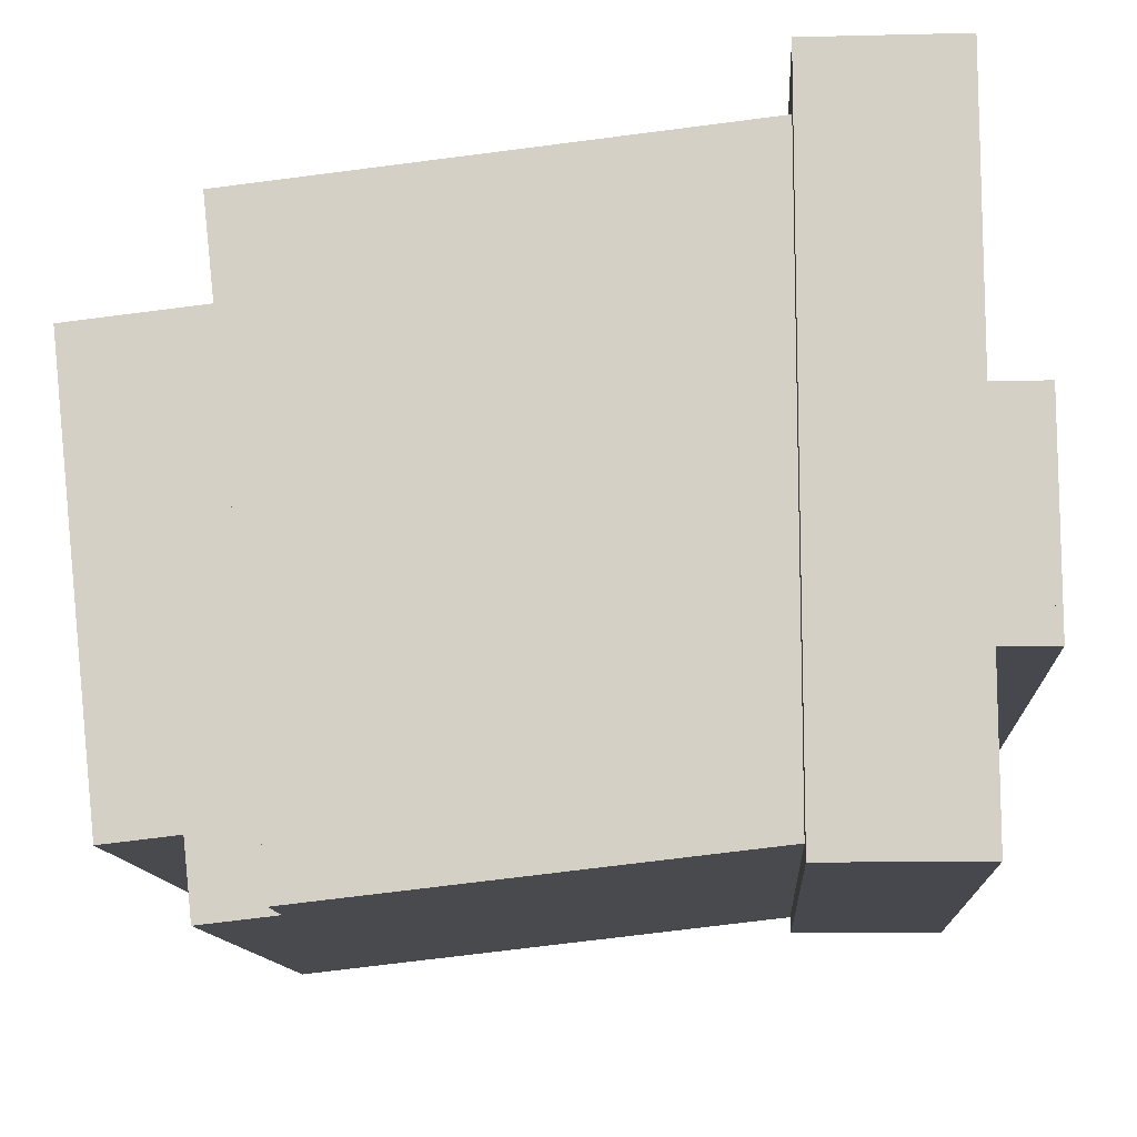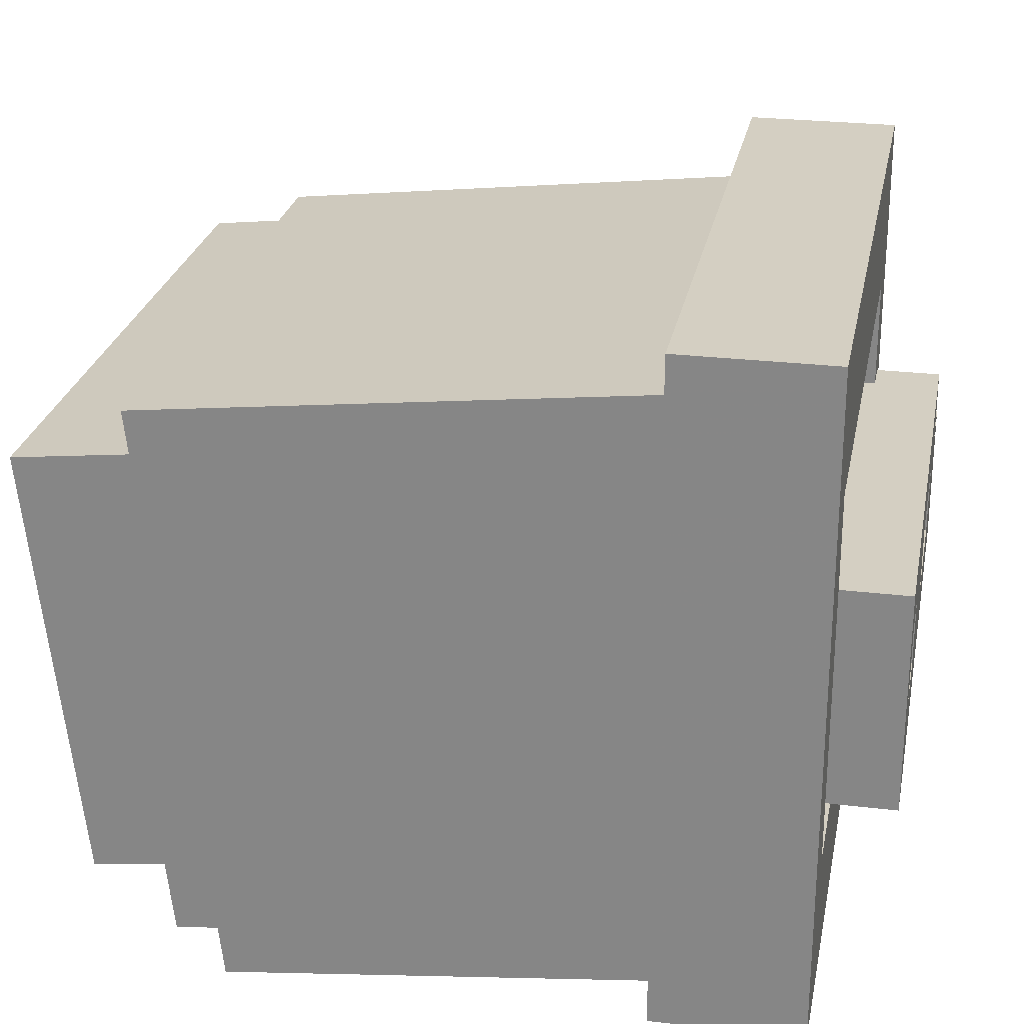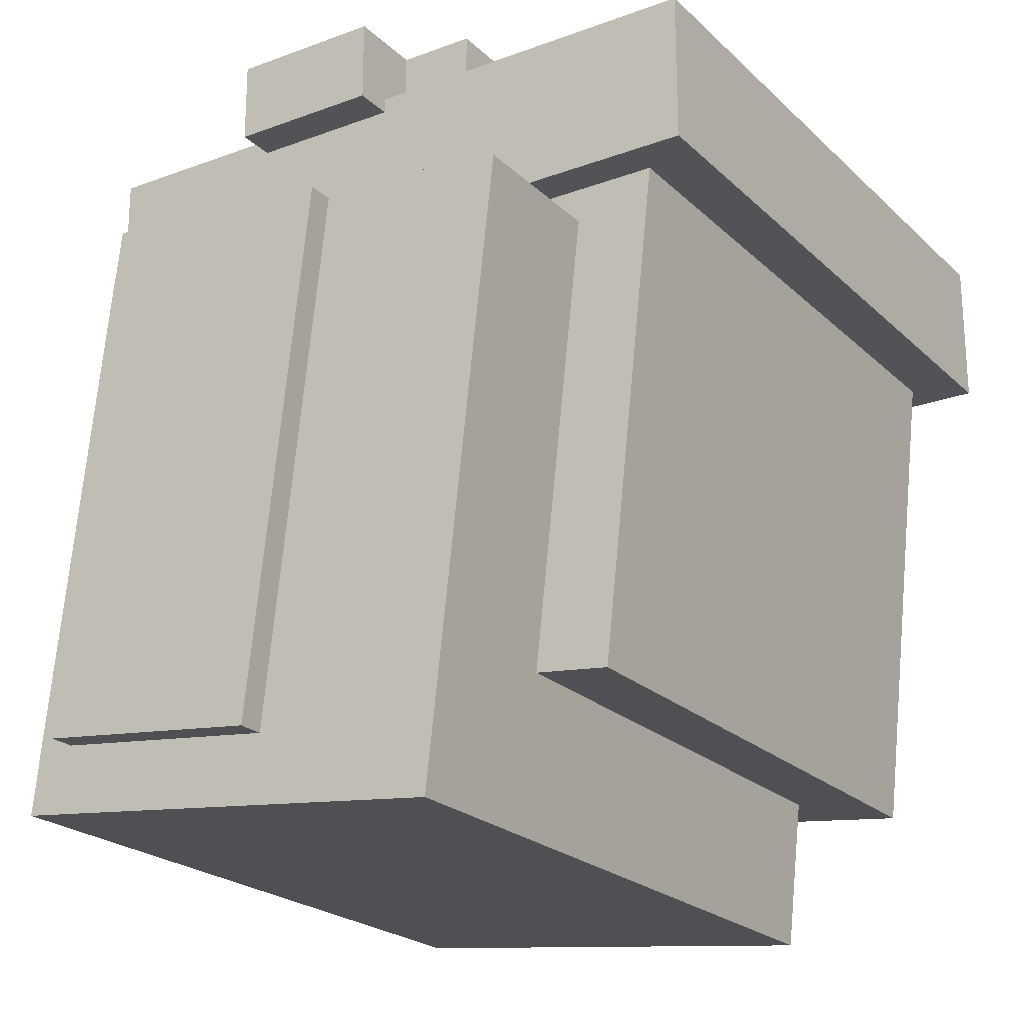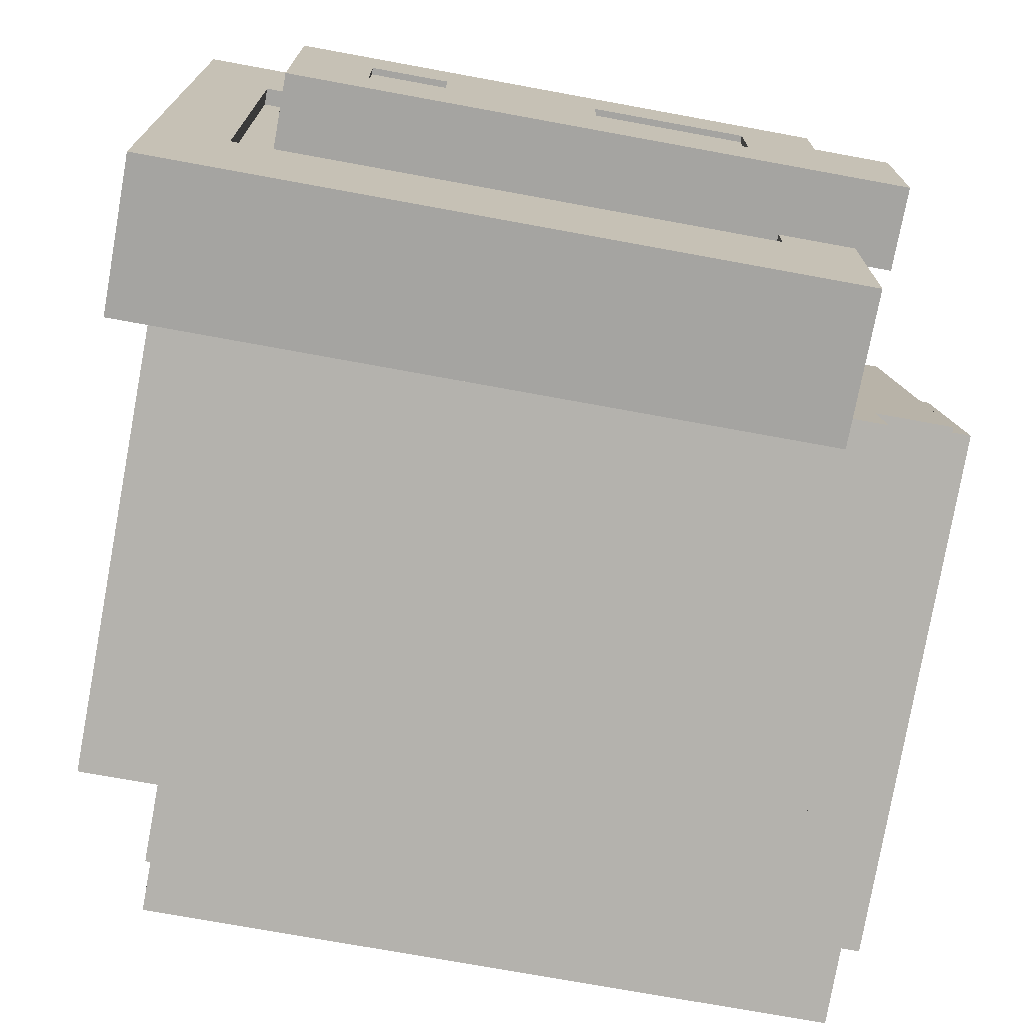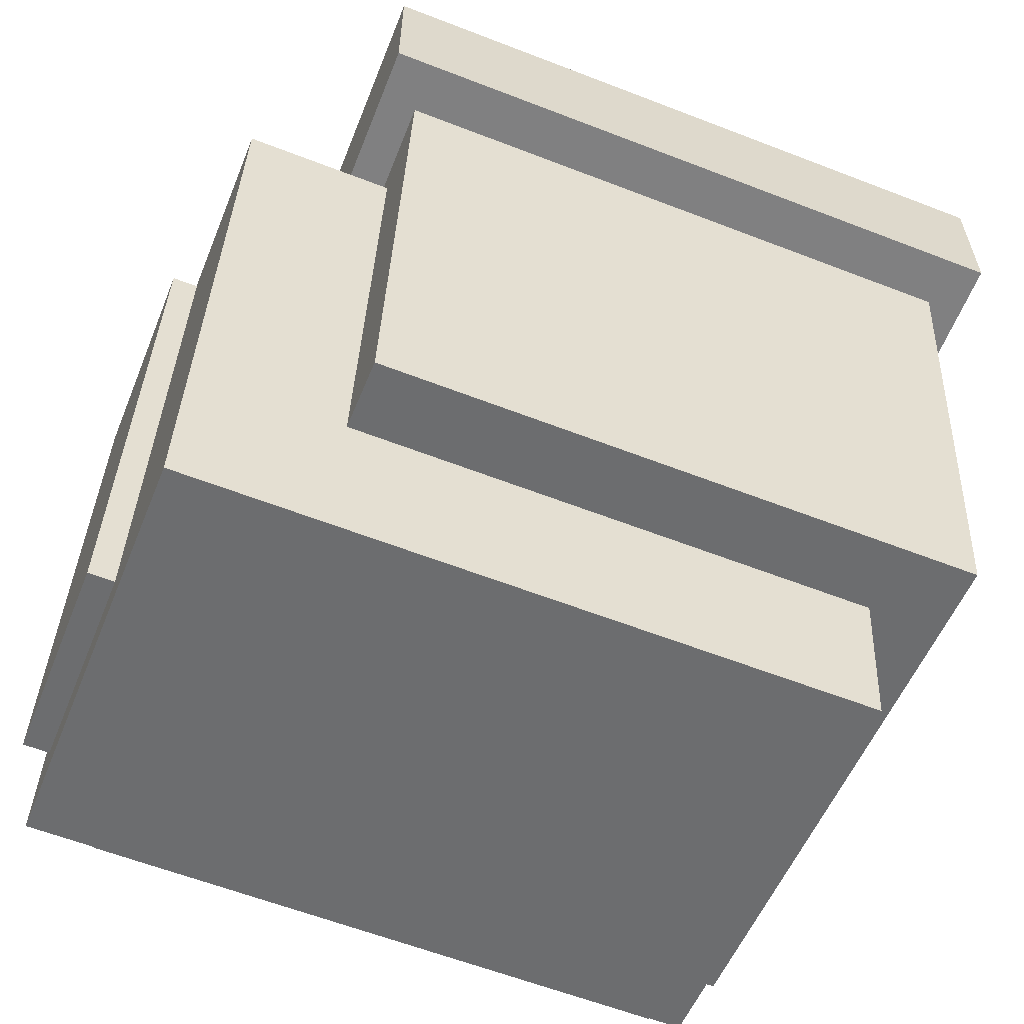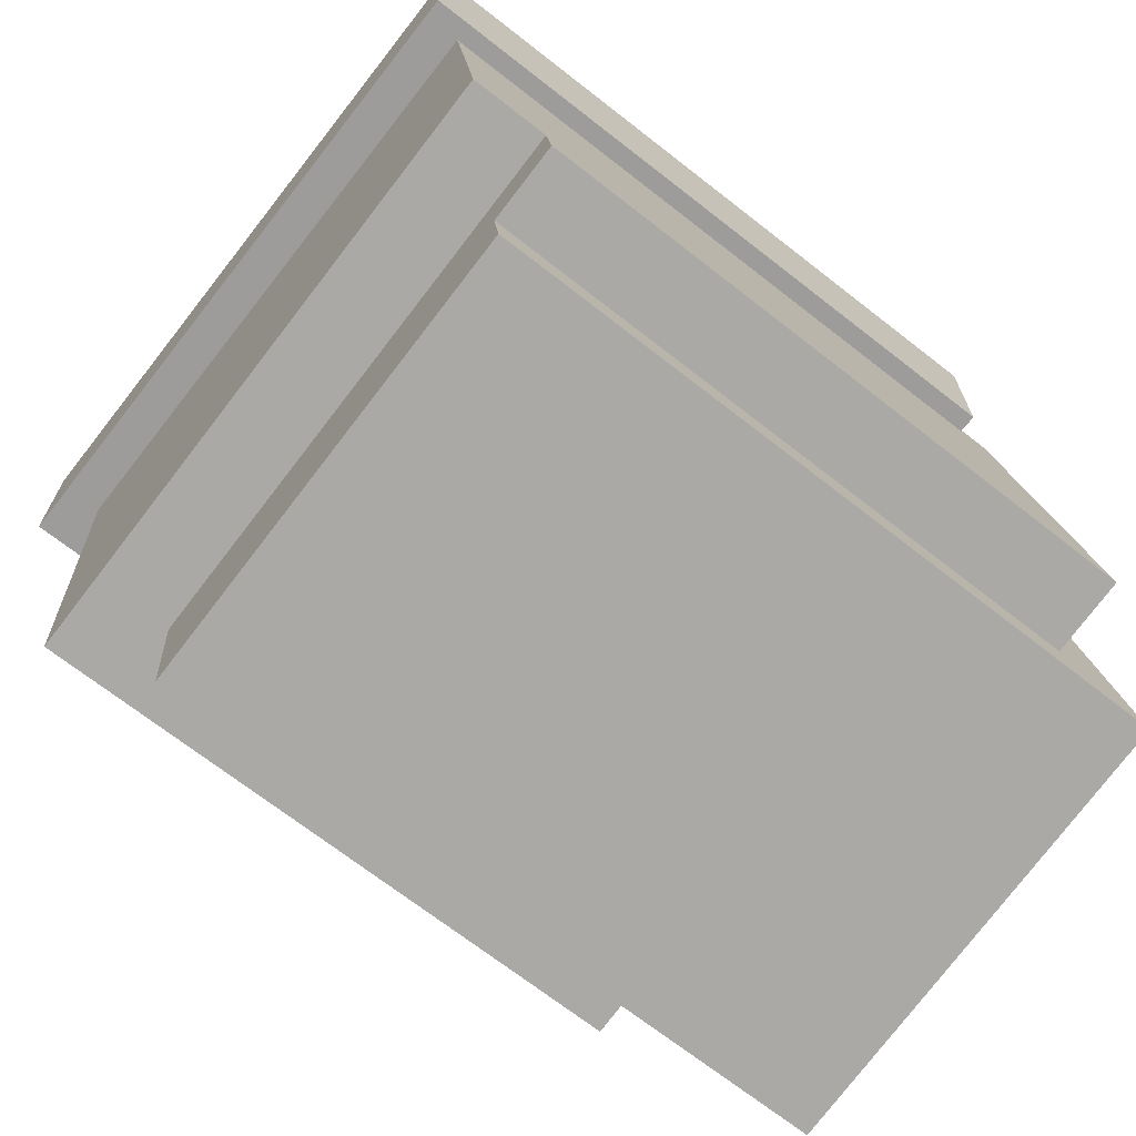
<metadata>
{"format":"obj","ext":"obj","renderer":"f3d","projection":"perspective","resolution":1024,"background":"white","views":[{"elev":-11.9,"azim":-86.6,"up":"+Y"},{"elev":25.7,"azim":-79.1,"up":"+Y"},{"elev":-22.2,"azim":122.7,"up":"+Z"},{"elev":-73.2,"azim":-10.4,"up":"+Y"},{"elev":-60.1,"azim":158.3,"up":"+Z"},{"elev":-70.1,"azim":-38.0,"up":"+Z"}]}
</metadata>
<code>
g Model
v -9 19 4.5
v 9 19 4.5
v 9 1 4.5
v -9 1 4.5
f 1 2 3 4
v -8 1.797 7.128
v 8 1.797 7.128
v 8 17.7 5.349
v -8 17.7 5.349
f 5 6 7 8
v -8 1.797 7.128
v -8 17.7 5.349
v -8 16.14 -8.564
v -8 0.241 -6.785
f 9 10 11 12
v -6 0.01863 -8.773
v 10 0.01863 -8.773
v 10 1.575 5.141
v -6 1.575 5.141
f 13 14 15 16
v -8 17.7 5.349
v 8 17.7 5.349
v 8 16.14 -8.564
v -8 16.14 -8.564
f 17 18 19 20
v -6 13.71 -12.32
v 12 13.71 -12.32
v 12 1.784 -10.98
v -6 1.784 -10.98
f 21 22 23 24
v 12 1.784 -10.98
v 12 13.71 -12.32
v 12 15.49 3.584
v 12 3.563 4.918
f 25 26 27 28
v -7 16 6.045
v 7 16 6.045
v 7 4 6.045
v -7 4 6.045
f 29 30 31 32
v -7 4 8.045
v 7 4 8.045
v 7 16 8.045
v -7 16 8.045
f 33 34 35 36
v -7 5 6.5
v 7 5 6.5
v 7 15 6.5
v -7 15 6.5
f 37 38 39 40
v -3.299 8.935 -10.02
v 12.7 8.935 -10.02
v 12.7 2.972 -9.356
v -3.299 2.972 -9.356
f 41 42 43 44
v 12.7 2.972 -9.356
v 12.7 8.935 -10.02
v 12.7 10.49 3.891
v 12.7 4.529 4.558
f 45 46 47 48
v 8.701 4.529 4.558
v 8.701 10.49 3.891
v 8.701 9.157 -8.035
v 8.701 3.194 -7.368
f 49 50 51 52
v -3.299 3.194 -7.368
v 8.701 3.194 -7.368
v 8.701 9.157 -8.035
v -3.299 9.157 -8.035
f 53 54 55 56
v -6 14.15 -8.342
v 12 14.15 -8.342
v 12 13.71 -12.32
v -6 13.71 -12.32
f 57 58 59 60
v -9 1 8.5
v -9 19 8.5
v -9 19 4.5
v -9 1 4.5
f 61 62 63 64
v 9 1 4.5
v 9 19 4.5
v 9 19 8.5
v 9 1 8.5
f 65 66 67 68
v -9 1 4.5
v 9 1 4.5
v 9 1 8.5
v -9 1 8.5
f 69 70 71 72
v -9 19 8.5
v 9 19 8.5
v 9 19 4.5
v -9 19 4.5
f 73 74 75 76
v -9 1 8.5
v 9 1 8.5
v 9 5 8.5
v -9 5 8.5
f 77 78 79 80
v -9 15 8.5
v 9 15 8.5
v 9 19 8.5
v -9 19 8.5
f 81 82 83 84
v -5.976 10 8.101
v 10.02 10 8.101
v 10.02 6 8.101
v -5.976 6 8.101
f 85 86 87 88
v -5.976 6 10.1
v 10.02 6 10.1
v 10.02 10 10.1
v -5.976 10 10.1
f 89 90 91 92
v 8.701 2.972 -9.356
v 12.7 2.972 -9.356
v 12.7 4.529 4.558
v 8.701 4.529 4.558
f 93 94 95 96
v 8.701 10.49 3.891
v 12.7 10.49 3.891
v 12.7 8.935 -10.02
v 8.701 8.935 -10.02
f 97 98 99 100
v -6 2.229 -7.007
v -6 14.15 -8.342
v -6 13.71 -12.32
v -6 1.784 -10.98
f 101 102 103 104
v 8 15.49 3.584
v 12 15.49 3.584
v 12 14.15 -8.342
v 8 14.15 -8.342
f 105 106 107 108
v 8 3.563 4.918
v 12 3.563 4.918
v 12 15.49 3.584
v 8 15.49 3.584
f 109 110 111 112
v -6 1.784 -10.98
v 12 1.784 -10.98
v 12 2.006 -8.995
v -6 2.006 -8.995
f 113 114 115 116
v -5.976 6 8.101
v 10.02 6 8.101
v 10.02 6 10.1
v -5.976 6 10.1
f 117 118 119 120
v -5.976 6 8.27
v 10.02 6 8.27
v 10.02 6 10.27
v -5.976 6 10.27
f 121 122 123 124
v -5.976 8 8.27
v 10.02 8 8.27
v 10.02 6 8.27
v -5.976 6 8.27
f 125 126 127 128
v -5.976 6 10.27
v 10.02 6 10.27
v 10.02 8 10.27
v -5.976 8 10.27
f 129 130 131 132
v 8 1.575 5.141
v 8 17.48 3.362
v 8 17.7 5.349
v 8 1.797 7.128
f 133 134 135 136
v -8 1.575 5.141
v 8 1.575 5.141
v 8 1.797 7.128
v -8 1.797 7.128
f 137 138 139 140
v -6 2.006 -8.995
v 10 2.006 -8.995
v 10 0.01863 -8.773
v -6 0.01863 -8.773
f 141 142 143 144
v -8 16.14 -8.564
v -6 16.14 -8.564
v -6 0.241 -6.785
v -8 0.241 -6.785
f 145 146 147 148
v -5.976 12 10.1
v 8.024 12 10.1
v 8.024 12 8.101
v -5.976 12 8.101
f 149 150 151 152
v -5.976 12 8.101
v 8.024 12 8.101
v 8.024 10 8.101
v -5.976 10 8.101
f 153 154 155 156
v -5.976 10 10.1
v 8.024 10 10.1
v 8.024 12 10.1
v -5.976 12 10.1
f 157 158 159 160
v -5.976 12 10.27
v 8.024 12 10.27
v 8.024 12 8.27
v -5.976 12 8.27
f 161 162 163 164
v -5.976 12 8.27
v 8.024 12 8.27
v 8.024 10 8.27
v -5.976 10 8.27
f 165 166 167 168
v -5.976 10 10.27
v 8.024 10 10.27
v 8.024 12 10.27
v -5.976 12 10.27
f 169 170 171 172
v -7 4 6.045
v 7 4 6.045
v 7 4 8.045
v -7 4 8.045
f 173 174 175 176
v -7 16 8.045
v 7 16 8.045
v 7 16 6.045
v -7 16 6.045
f 177 178 179 180
v 10 0.01863 -8.773
v 10 2.006 -8.995
v 10 3.563 4.918
v 10 1.575 5.141
f 181 182 183 184
v 10 2.006 -8.995
v 12 2.006 -8.995
v 12 3.563 4.918
v 10 3.563 4.918
f 185 186 187 188
v -6 16.14 -8.564
v 8 16.14 -8.564
v 8 14.15 -8.342
v -6 14.15 -8.342
f 189 190 191 192
v -7 15 6.5
v 7 15 6.5
v 7 15 8.5
v -7 15 8.5
f 193 194 195 196
v -7 5 8.5
v 7 5 8.5
v 7 5 6.5
v -7 5 6.5
f 197 198 199 200
v -7 4 8.045
v -7 16 8.045
v -7 16 6.045
v -7 4 6.045
f 201 202 203 204
v 7 4 6.045
v 7 16 6.045
v 7 16 8.045
v 7 4 8.045
f 205 206 207 208
v -3.299 2.972 -9.356
v 8.701 2.972 -9.356
v 8.701 3.194 -7.368
v -3.299 3.194 -7.368
f 209 210 211 212
v -3.299 9.157 -8.035
v 8.701 9.157 -8.035
v 8.701 8.935 -10.02
v -3.299 8.935 -10.02
f 213 214 215 216
v 8.701 4.529 4.558
v 12.7 4.529 4.558
v 12.7 10.49 3.891
v 8.701 10.49 3.891
f 217 218 219 220
v 8 14.15 -8.342
v 8 16.14 -8.564
v 8 17.48 3.362
v 8 15.49 3.584
f 221 222 223 224
v -8 0.241 -6.785
v -6 0.241 -6.785
v -6 1.575 5.141
v -8 1.575 5.141
f 225 226 227 228
v 7 5 8.5
v 7 15 8.5
v 7 15 6.5
v 7 5 6.5
f 229 230 231 232
v -7 5 6.5
v -7 15 6.5
v -7 15 8.5
v -7 5 8.5
f 233 234 235 236
v -9 5 8.5
v -7 5 8.5
v -7 15 8.5
v -9 15 8.5
f 237 238 239 240
v 7 5 8.5
v 9 5 8.5
v 9 15 8.5
v 7 15 8.5
f 241 242 243 244
v -5.976 6 10.1
v -5.976 12 10.1
v -5.976 12 8.101
v -5.976 6 8.101
f 245 246 247 248
v -5.976 6 10.27
v -5.976 12 10.27
v -5.976 12 8.27
v -5.976 6 8.27
f 249 250 251 252
v -3.299 3.194 -7.368
v -3.299 9.157 -8.035
v -3.299 8.935 -10.02
v -3.299 2.972 -9.356
f 253 254 255 256
v -4 2 6.2
v 2 2 6.2
v 2 2 8.2
v -4 2 8.2
f 257 258 259 260
v -4 4 8.2
v 2 4 8.2
v 2 4 6.2
v -4 4 6.2
f 261 262 263 264
v -4 4 6.2
v 2 4 6.2
v 2 2 6.2
v -4 2 6.2
f 265 266 267 268
v -4 2 8.2
v 2 2 8.2
v 2 4 8.2
v -4 4 8.2
f 269 270 271 272
v 10.02 6 8.101
v 10.02 10 8.101
v 10.02 10 10.1
v 10.02 6 10.1
f 273 274 275 276
v 10.02 6 8.27
v 10.02 10 8.27
v 10.02 10 10.27
v 10.02 6 10.27
f 277 278 279 280
v 2.024 10 8.27
v 6.024 10 8.27
v 6.024 10 10.27
v 2.024 10 10.27
f 281 282 283 284
v 2.024 8 10.27
v 6.024 8 10.27
v 6.024 8 8.27
v 2.024 8 8.27
f 285 286 287 288
v -1.976 10 8.27
v 2.024 10 8.27
v 2.024 8 8.27
v -1.976 8 8.27
f 289 290 291 292
v 6.024 10 8.27
v 10.02 10 8.27
v 10.02 8 8.27
v 6.024 8 8.27
f 293 294 295 296
v -1.976 8 10.27
v 2.024 8 10.27
v 2.024 10 10.27
v -1.976 10 10.27
f 297 298 299 300
v 6.024 8 10.27
v 10.02 8 10.27
v 10.02 10 10.27
v 6.024 10 10.27
f 301 302 303 304
v 8.024 10 8.101
v 8.024 12 8.101
v 8.024 12 10.1
v 8.024 10 10.1
f 305 306 307 308
v 8.024 10 10.1
v 10.02 10 10.1
v 10.02 10 8.101
v 8.024 10 8.101
f 309 310 311 312
v -1.976 8 10.27
v -1.976 10 10.27
v -1.976 10 8.27
v -1.976 8 8.27
f 313 314 315 316
v 6.024 8 10.27
v 6.024 10 10.27
v 6.024 10 8.27
v 6.024 8 8.27
f 317 318 319 320
v -3.976 8 8.27
v -3.976 10 8.27
v -3.976 10 10.27
v -3.976 8 10.27
f 321 322 323 324
v 2.024 8 8.27
v 2.024 10 8.27
v 2.024 10 10.27
v 2.024 8 10.27
f 325 326 327 328
v 8.024 10 8.27
v 8.024 12 8.27
v 8.024 12 10.27
v 8.024 10 10.27
f 329 330 331 332
v -3.976 10 8.27
v -1.976 10 8.27
v -1.976 10 10.27
v -3.976 10 10.27
f 333 334 335 336
v -3.976 8 10.27
v -1.976 8 10.27
v -1.976 8 8.27
v -3.976 8 8.27
f 337 338 339 340
v 8.024 10 10.27
v 10.02 10 10.27
v 10.02 10 8.27
v 8.024 10 8.27
f 341 342 343 344
v -5.976 10 8.27
v -3.976 10 8.27
v -3.976 8 8.27
v -5.976 8 8.27
f 345 346 347 348
v -5.976 8 10.27
v -3.976 8 10.27
v -3.976 10 10.27
v -5.976 10 10.27
f 349 350 351 352
v -6 0.241 -6.785
v -6 2.229 -7.007
v -6 2.006 -8.995
v -6 0.01863 -8.773
f 353 354 355 356
v 8 1.575 5.141
v 10 1.575 5.141
v 10 3.563 4.918
v 8 3.563 4.918
f 357 358 359 360
v -4 2 8.2
v -4 4 8.2
v -4 4 6.2
v -4 2 6.2
f 361 362 363 364
v 2 2 6.2
v 2 4 6.2
v 2 4 8.2
v 2 2 8.2
f 365 366 367 368

</code>
